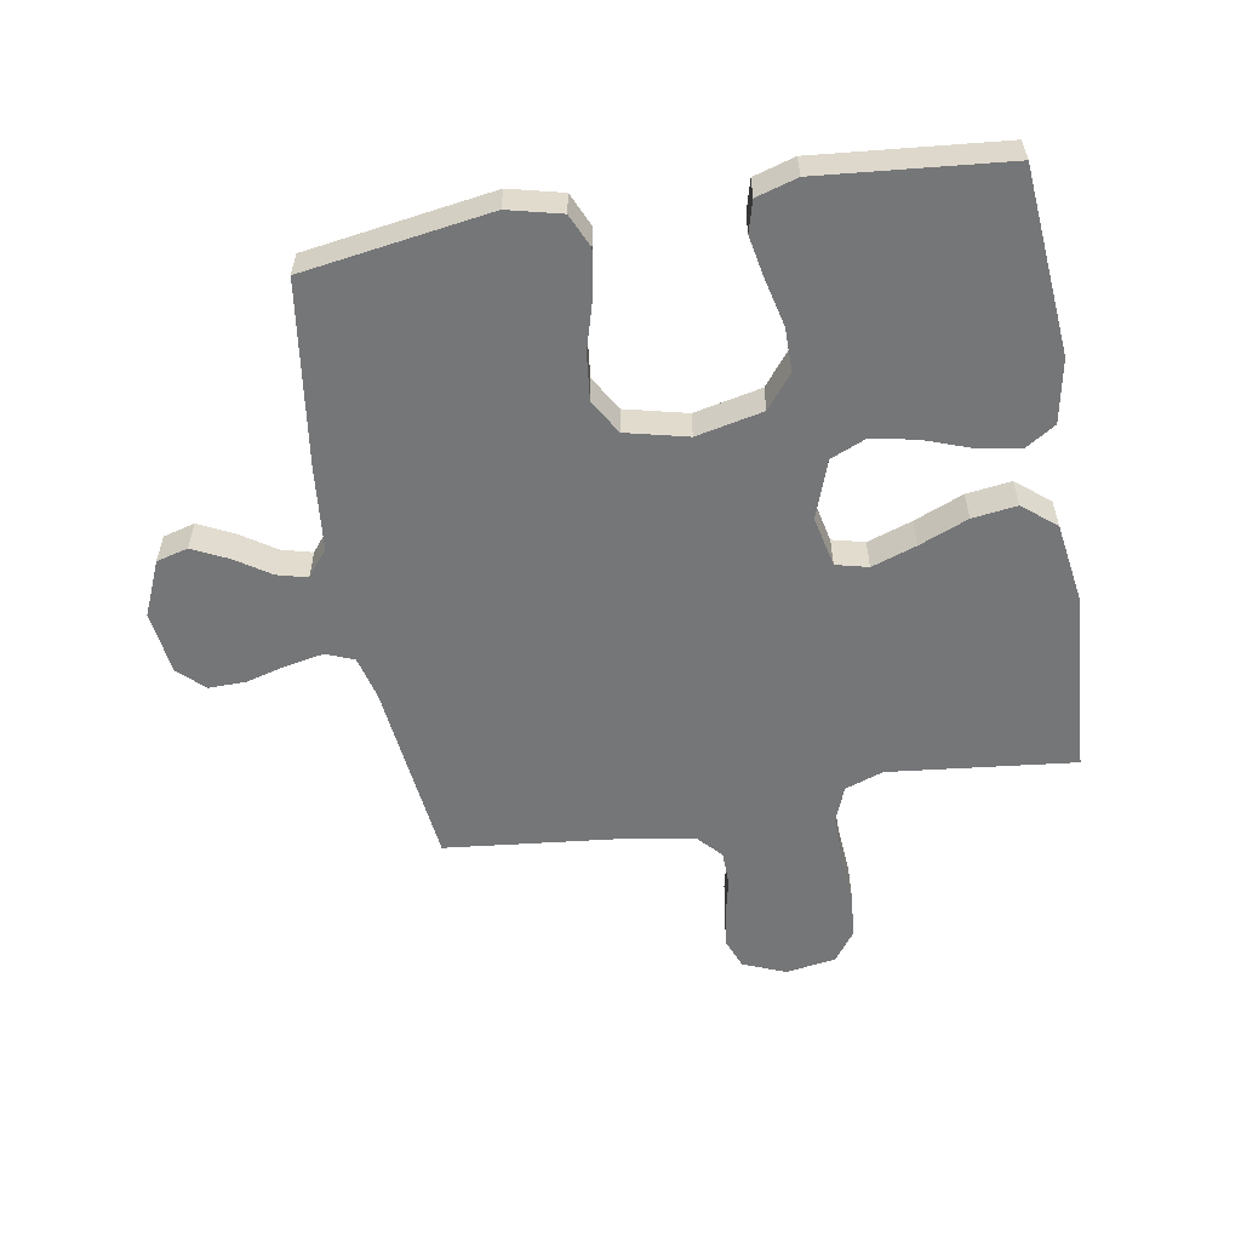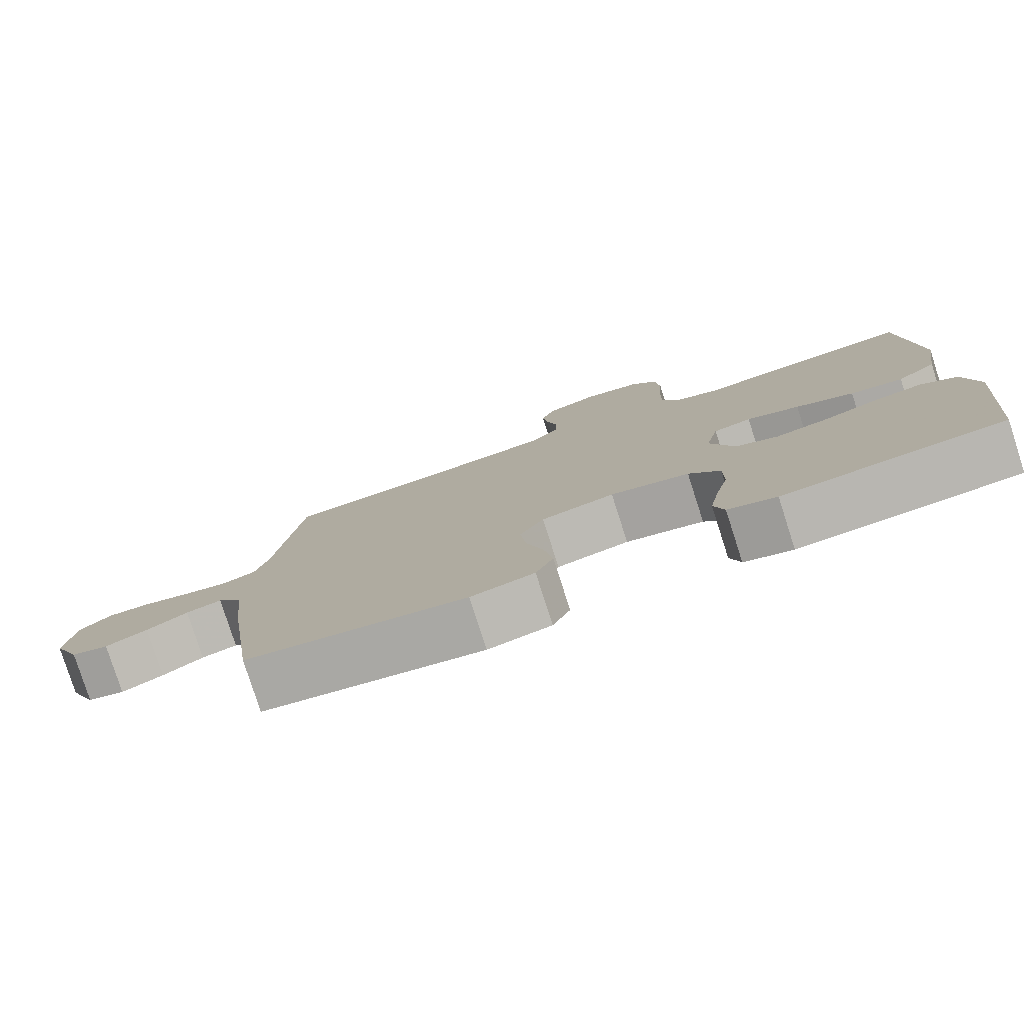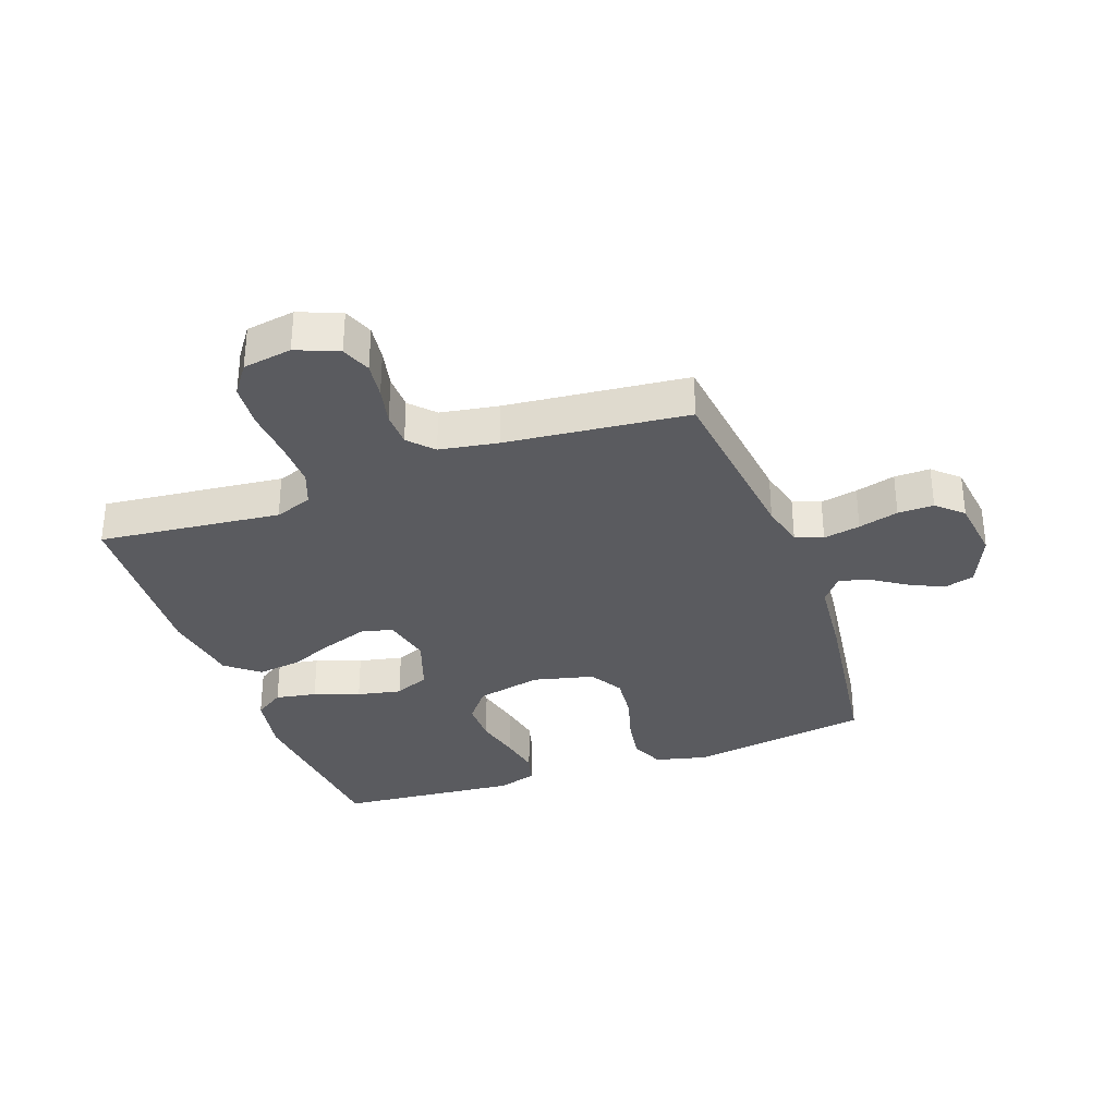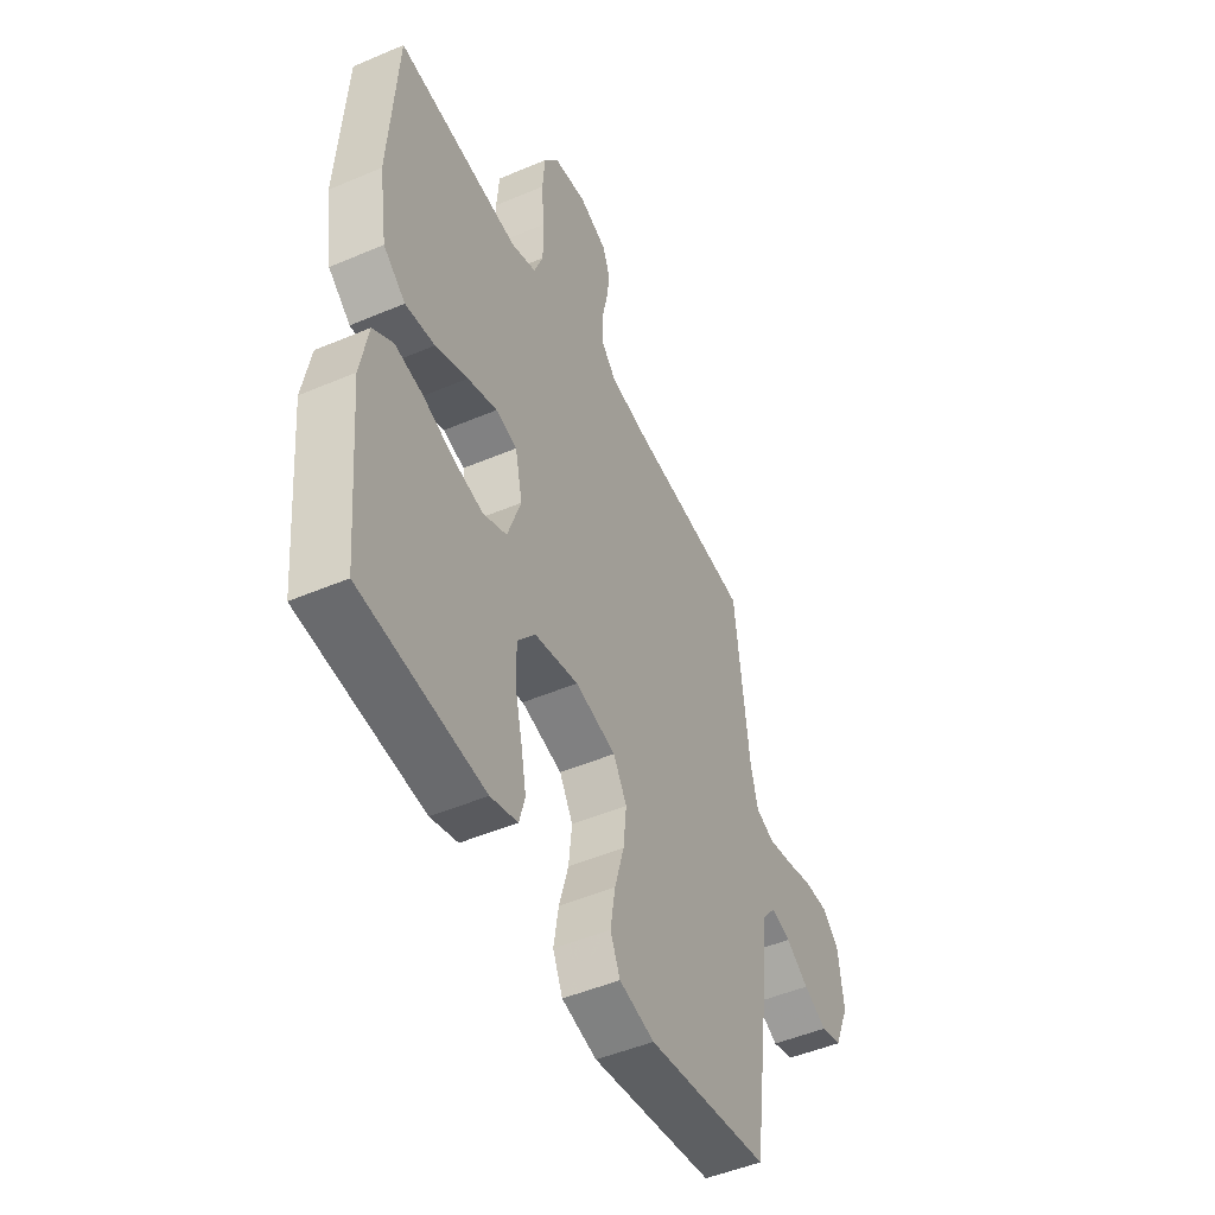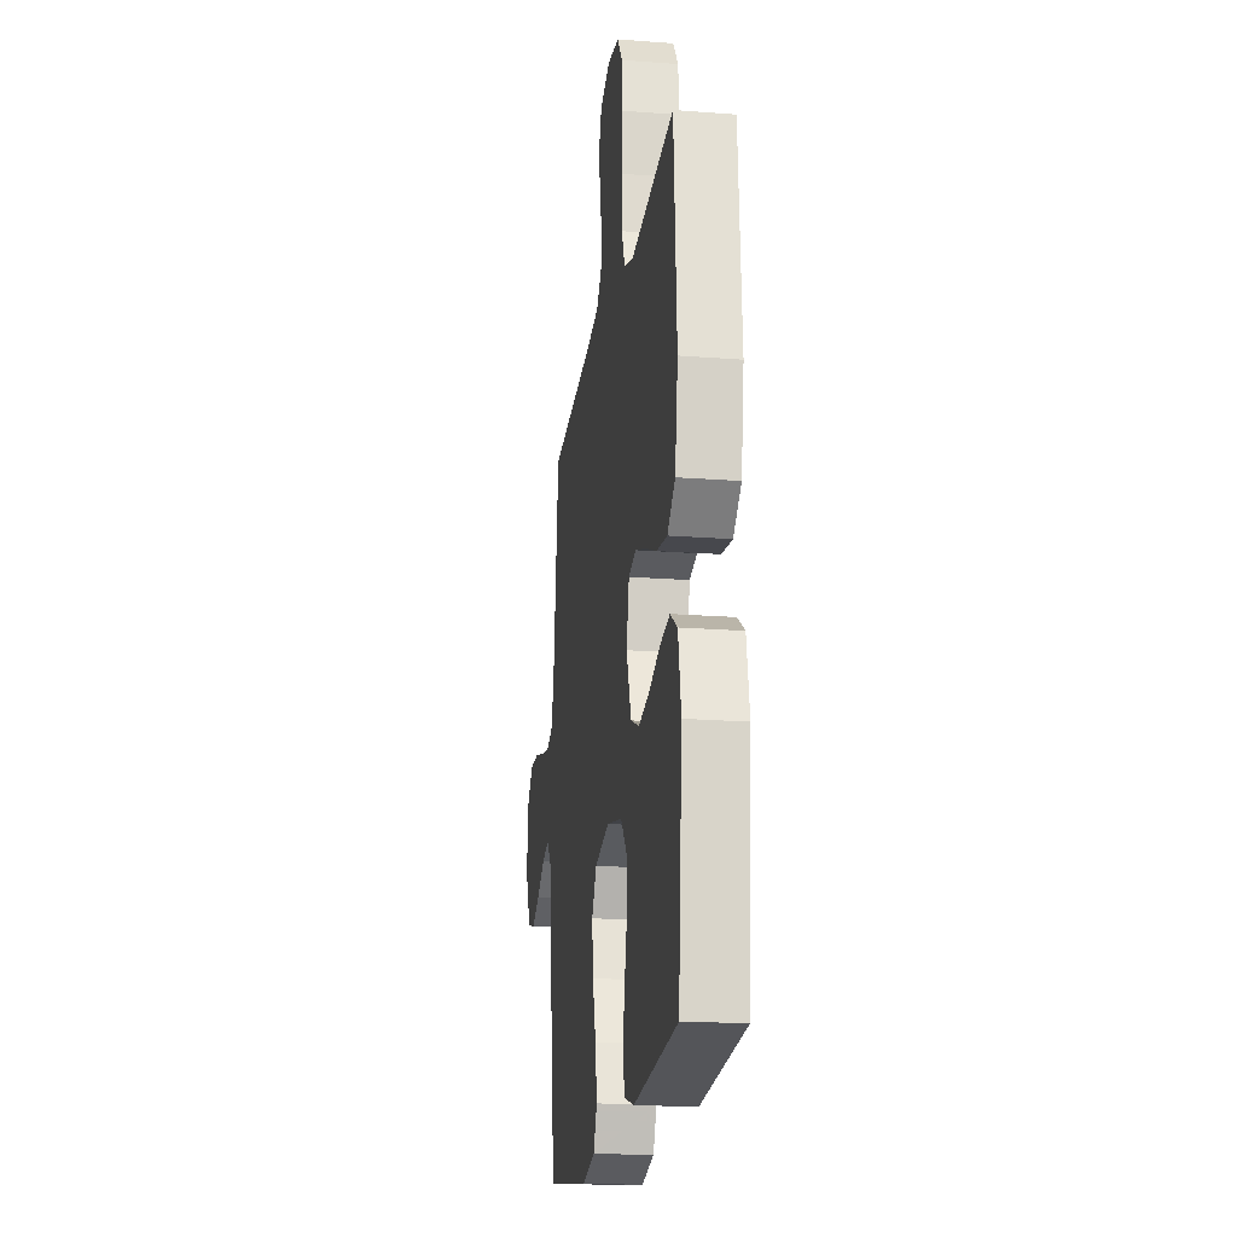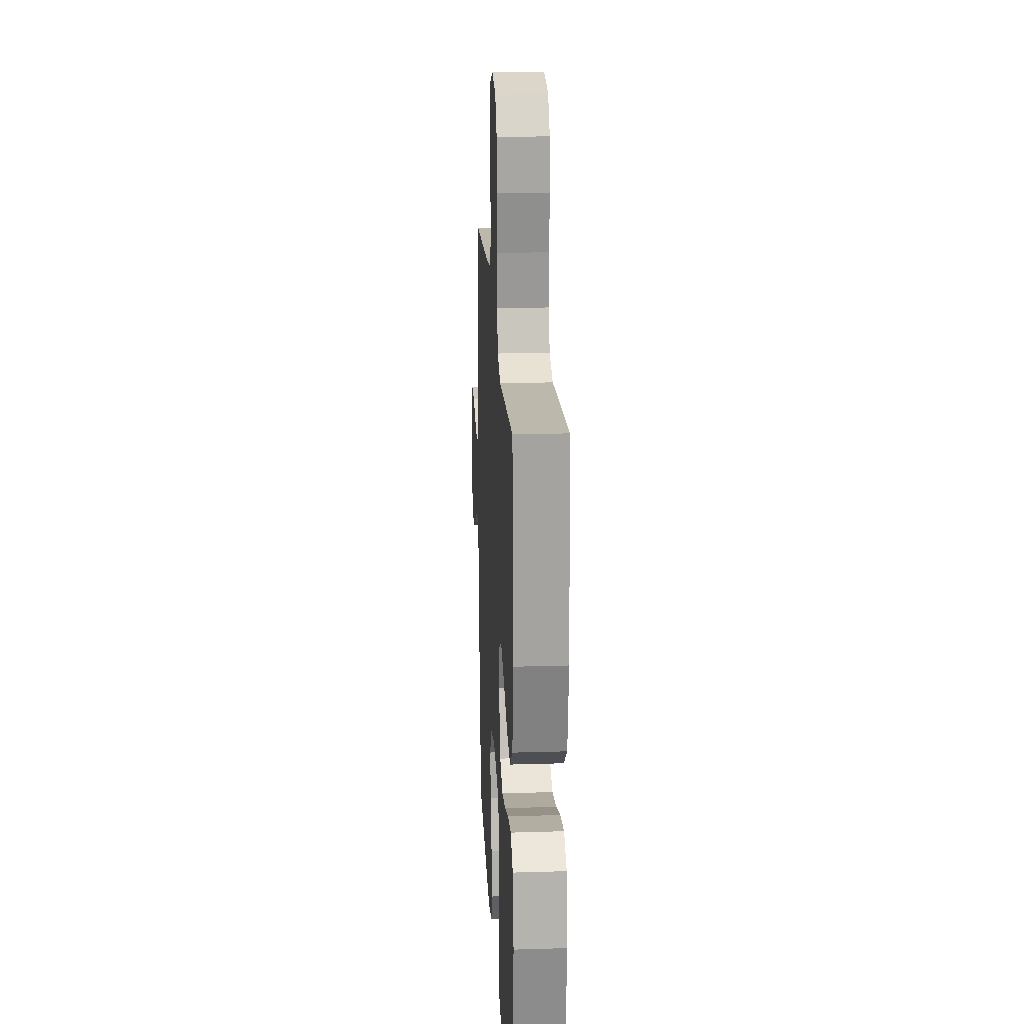
<metadata>
{"format":"obj","ext":"obj","renderer":"f3d","projection":"perspective","resolution":1024,"background":"white","views":[{"elev":-56.8,"azim":-170.4,"up":"+Y"},{"elev":-79.7,"azim":-162.2,"up":"+Z"},{"elev":-32.9,"azim":19.8,"up":"+Y"},{"elev":-48.7,"azim":-64.6,"up":"+Z"},{"elev":-19.6,"azim":-98.2,"up":"+Z"},{"elev":20.9,"azim":-93.1,"up":"+Z"}]}
</metadata>
<code>
v 0.5 0.07 0.5
v 0.535 0.07 0.2
v 0.553 0.07 0.129
v 0.598 0.07 0.111
v 0.659 0.07 0.123
v 0.725 0.07 0.141
v 0.784 0.07 0.142
v 0.826 0.07 0.103
v 0.839 0.07 0
v 0.801 0.07 -0.088
v 0.75 0.07 -0.102
v 0.693 0.07 -0.074
v 0.637 0.07 -0.037
v 0.588 0.07 -0.024
v 0.554 0.07 -0.067
v 0.541 0.07 -0.2
v 0.5 0.07 -0.5
v 0.2 0.07 -0.547
v 0.114 0.07 -0.526
v 0.09 0.07 -0.472
v 0.102 0.07 -0.398
v 0.125 0.07 -0.317
v 0.133 0.07 -0.242
v 0.1 0.07 -0.186
v 0 0.07 -0.162
v -0.108 0.07 -0.186
v -0.151 0.07 -0.24
v -0.151 0.07 -0.311
v -0.133 0.07 -0.387
v -0.12 0.07 -0.456
v -0.134 0.07 -0.507
v -0.2 0.07 -0.527
v -0.5 0.07 -0.5
v -0.527 0.07 -0.2
v -0.508 0.07 -0.097
v -0.459 0.07 -0.065
v -0.391 0.07 -0.077
v -0.316 0.07 -0.104
v -0.243 0.07 -0.119
v -0.185 0.07 -0.094
v -0.152 0.07 0
v -0.17 0.07 0.082
v -0.222 0.07 0.095
v -0.294 0.07 0.07
v -0.373 0.07 0.037
v -0.445 0.07 0.027
v -0.499 0.07 0.071
v -0.519 0.07 0.2
v -0.5 0.07 0.5
v -0.2 0.07 0.468
v -0.138 0.07 0.49
v -0.116 0.07 0.547
v -0.117 0.07 0.624
v -0.123 0.07 0.707
v -0.117 0.07 0.781
v -0.081 0.07 0.831
v 0 0.07 0.844
v 0.069 0.07 0.816
v 0.088 0.07 0.767
v 0.08 0.07 0.707
v 0.066 0.07 0.644
v 0.067 0.07 0.587
v 0.104 0.07 0.547
v 0.2 0.07 0.531
v 0.5 0 0.5
v 0.535 0 0.2
v 0.553 0 0.129
v 0.598 0 0.111
v 0.659 0 0.123
v 0.725 0 0.141
v 0.784 0 0.142
v 0.826 0 0.103
v 0.839 0 0
v 0.801 0 -0.088
v 0.75 0 -0.102
v 0.693 0 -0.074
v 0.637 0 -0.037
v 0.588 0 -0.024
v 0.554 0 -0.067
v 0.541 0 -0.2
v 0.5 0 -0.5
v 0.2 0 -0.547
v 0.114 0 -0.526
v 0.09 0 -0.472
v 0.102 0 -0.398
v 0.125 0 -0.317
v 0.133 0 -0.242
v 0.1 0 -0.186
v 0 0 -0.162
v -0.108 0 -0.186
v -0.151 0 -0.24
v -0.151 0 -0.311
v -0.133 0 -0.387
v -0.12 0 -0.456
v -0.134 0 -0.507
v -0.2 0 -0.527
v -0.5 0 -0.5
v -0.527 0 -0.2
v -0.508 0 -0.097
v -0.459 0 -0.065
v -0.391 0 -0.077
v -0.316 0 -0.104
v -0.243 0 -0.119
v -0.185 0 -0.094
v -0.152 0 0
v -0.17 0 0.082
v -0.222 0 0.095
v -0.294 0 0.07
v -0.373 0 0.037
v -0.445 0 0.027
v -0.499 0 0.071
v -0.519 0 0.2
v -0.5 0 0.5
v -0.2 0 0.468
v -0.138 0 0.49
v -0.116 0 0.547
v -0.117 0 0.624
v -0.123 0 0.707
v -0.117 0 0.781
v -0.081 0 0.831
v 0 0 0.844
v 0.069 0 0.816
v 0.088 0 0.767
v 0.08 0 0.707
v 0.066 0 0.644
v 0.067 0 0.587
v 0.104 0 0.547
v 0.2 0 0.531
f 58 59 60 61
f 56 57 58 61
f 56 61 62
f 53 54 55 56
f 52 53 56 62
f 51 52 62 63
f 47 48 49 50
f 44 45 46 47
f 43 44 47 50
f 42 43 50 51
f 35 36 37 38
f 35 38 39
f 34 35 39
f 33 34 39
f 32 33 39 40
f 28 29 30 31
f 28 31 32 40
f 19 20 21 22
f 19 22 23
f 18 19 23
f 15 16 17 18
f 15 18 23
f 14 15 23 24
f 10 11 12 13
f 8 9 10 13
f 8 13 14
f 5 6 7 8
f 4 5 8 14
f 3 4 14 24
f 64 1 2
f 41 42 51 63
f 27 28 40 41
f 26 27 41 63
f 25 26 63 64
f 24 25 64
f 2 3 24 64
f 125 124 123 122
f 125 122 121 120
f 126 125 120
f 120 119 118 117
f 126 120 117 116
f 127 126 116 115
f 114 113 112 111
f 111 110 109 108
f 114 111 108 107
f 115 114 107 106
f 102 101 100 99
f 103 102 99
f 103 99 98
f 103 98 97
f 104 103 97 96
f 95 94 93 92
f 104 96 95 92
f 86 85 84 83
f 87 86 83
f 87 83 82
f 82 81 80 79
f 87 82 79
f 88 87 79 78
f 77 76 75 74
f 77 74 73 72
f 78 77 72
f 72 71 70 69
f 78 72 69 68
f 88 78 68 67
f 66 65 128
f 127 115 106 105
f 105 104 92 91
f 127 105 91 90
f 128 127 90 89
f 128 89 88
f 128 88 67 66
f 1 65 66 2
f 2 66 67 3
f 3 67 68 4
f 4 68 69 5
f 5 69 70 6
f 6 70 71 7
f 7 71 72 8
f 8 72 73 9
f 9 73 74 10
f 10 74 75 11
f 11 75 76 12
f 12 76 77 13
f 13 77 78 14
f 14 78 79 15
f 15 79 80 16
f 16 80 81 17
f 17 81 82 18
f 18 82 83 19
f 19 83 84 20
f 20 84 85 21
f 21 85 86 22
f 22 86 87 23
f 23 87 88 24
f 24 88 89 25
f 25 89 90 26
f 26 90 91 27
f 27 91 92 28
f 28 92 93 29
f 29 93 94 30
f 30 94 95 31
f 31 95 96 32
f 32 96 97 33
f 33 97 98 34
f 34 98 99 35
f 35 99 100 36
f 36 100 101 37
f 37 101 102 38
f 38 102 103 39
f 39 103 104 40
f 40 104 105 41
f 41 105 106 42
f 42 106 107 43
f 43 107 108 44
f 44 108 109 45
f 45 109 110 46
f 46 110 111 47
f 47 111 112 48
f 48 112 113 49
f 49 113 114 50
f 50 114 115 51
f 51 115 116 52
f 52 116 117 53
f 53 117 118 54
f 54 118 119 55
f 55 119 120 56
f 56 120 121 57
f 57 121 122 58
f 58 122 123 59
f 59 123 124 60
f 60 124 125 61
f 61 125 126 62
f 62 126 127 63
f 63 127 128 64
f 64 128 65 1

</code>
